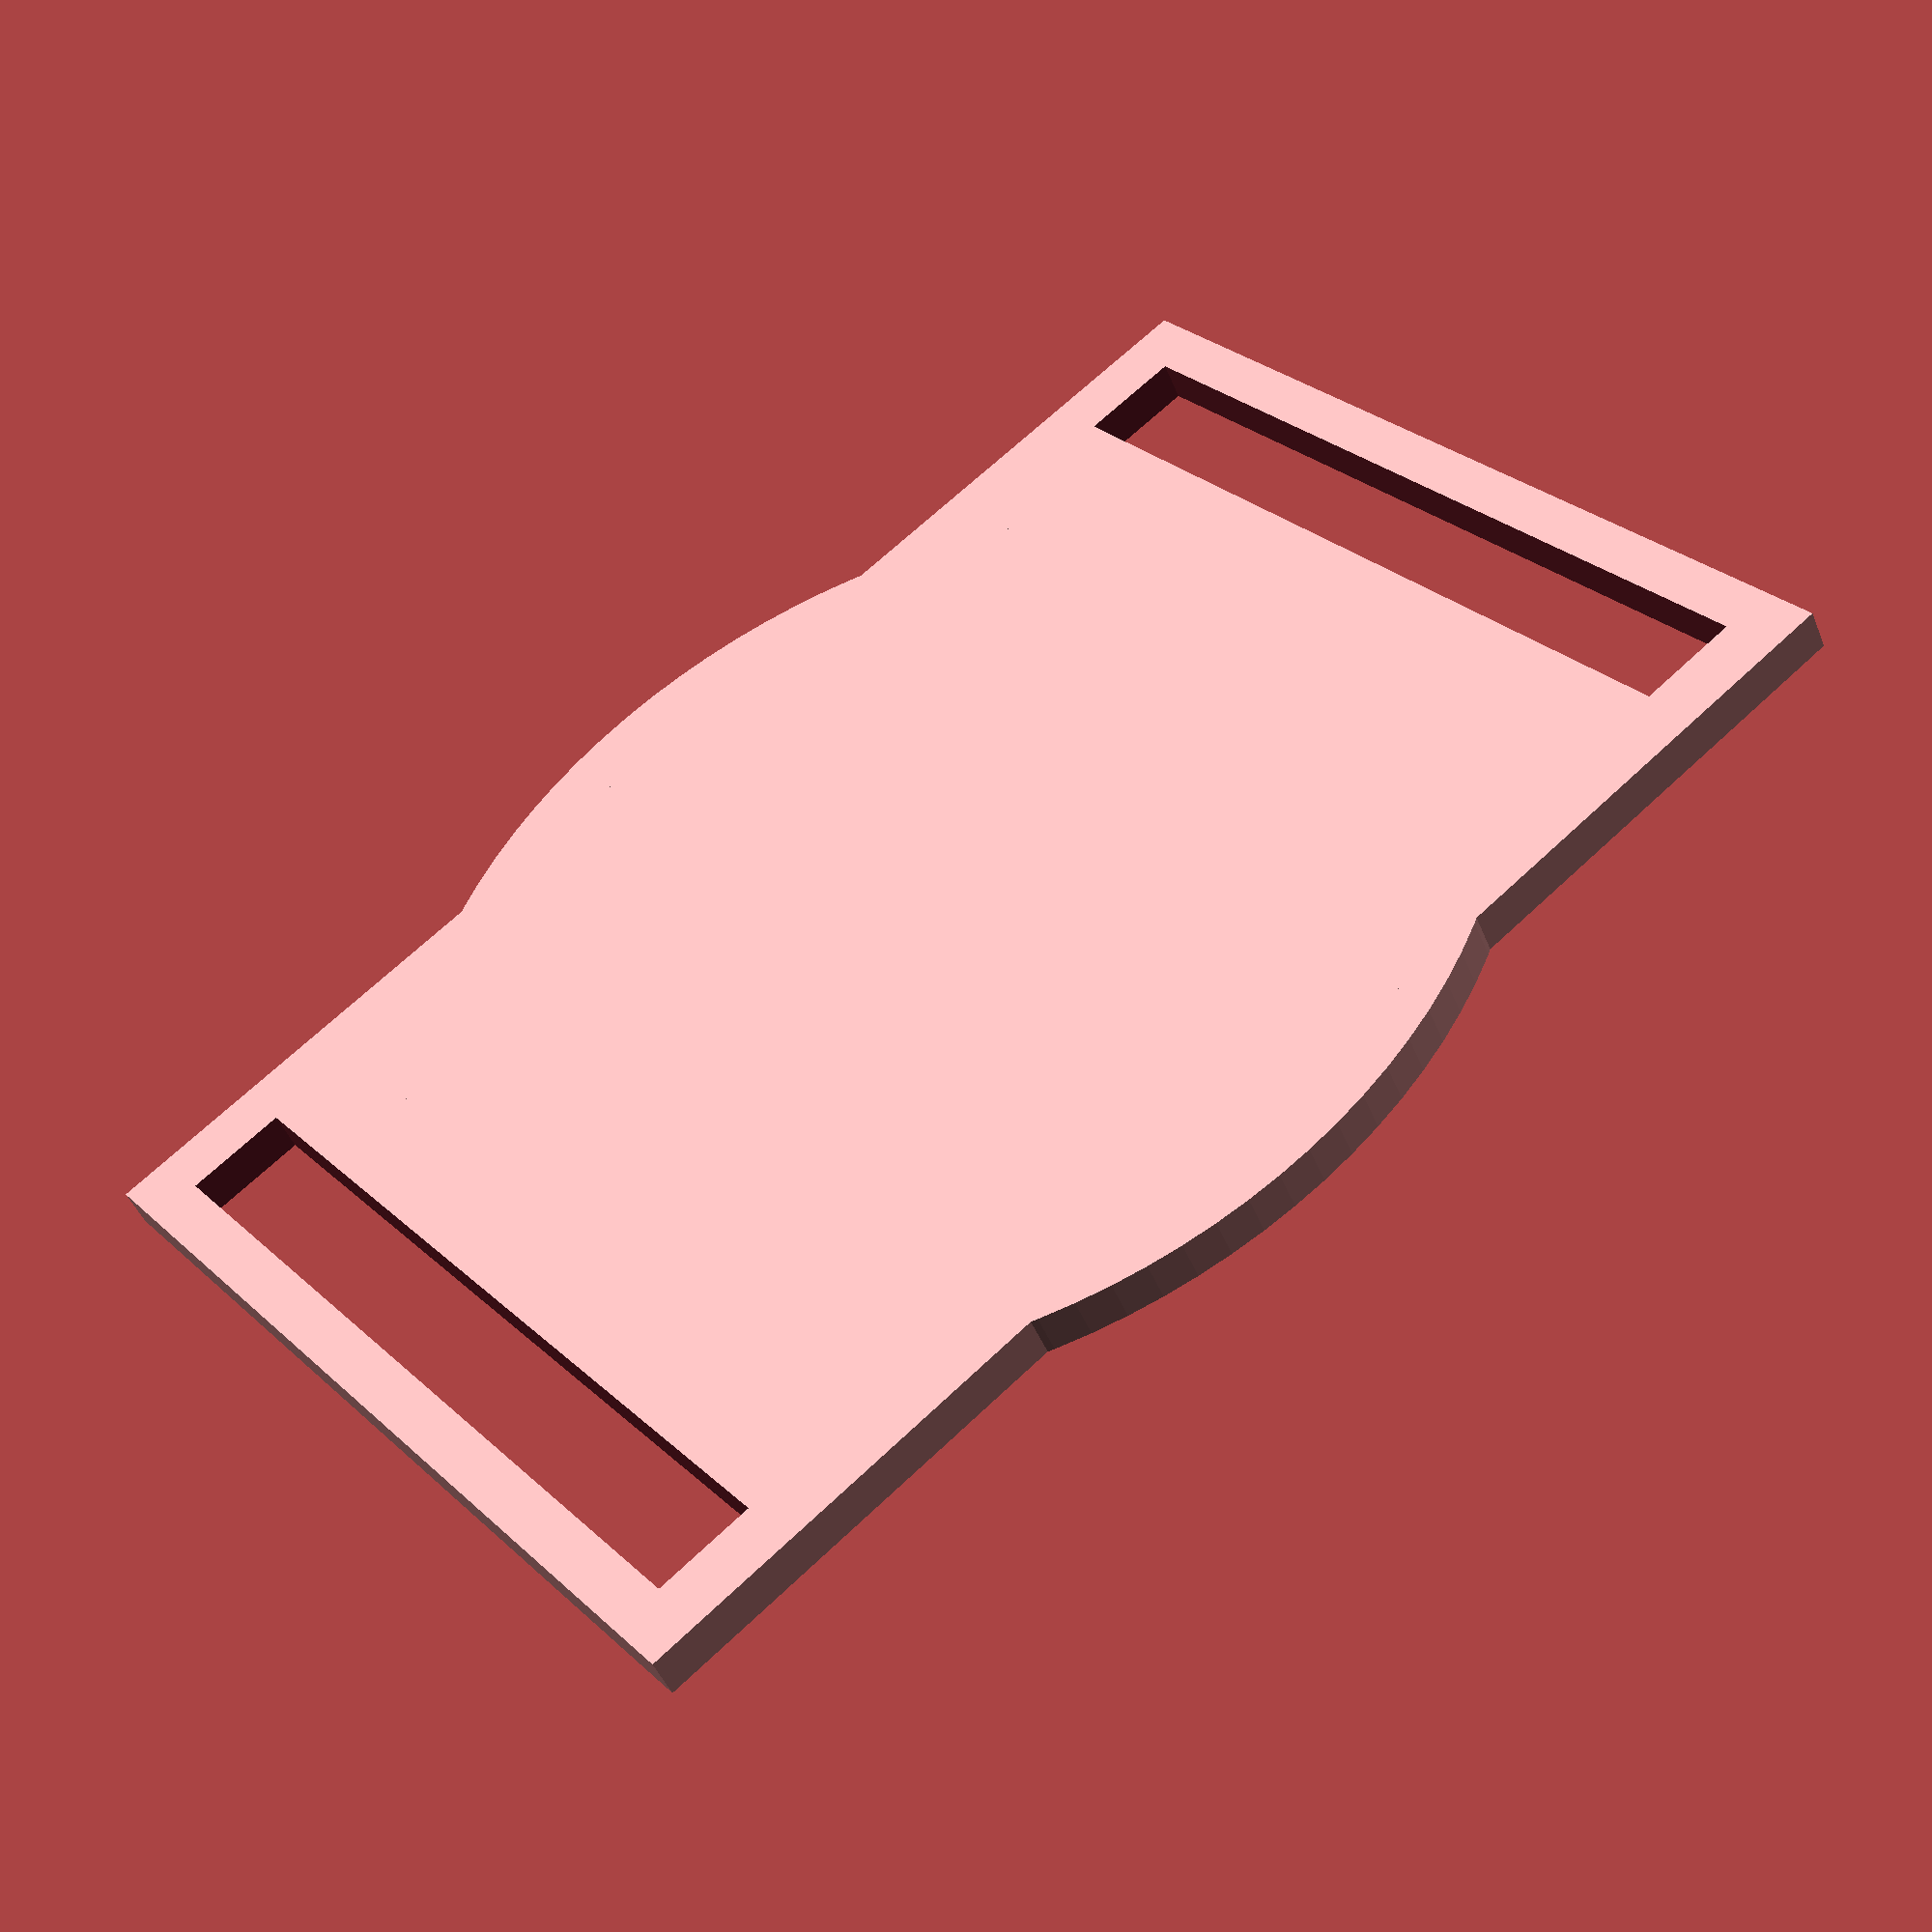
<openscad>
$fn=100;
brad=54/2;
trad=31.4/2;
gap=2.5;

cylinder(r=brad,h=2);
cylinder(r=trad,h=2+gap+2.5);
intersection(){
   translate([0,0,2+gap+1.25]) cube([11.5,trad*2+6,2.5], center=true);
   cylinder(r=trad+3,h=2+gap+2.5);
}
   translate([0,0,2+gap+1.25]) cube([1,trad*2+6+1,2.5], center=true);

difference() {
translate([0,0,1]) cube([47,brad*2+15,2], center=true);
translate([-20.5,brad,-1]) cube([41,5,4]);
translate([-20.5,-brad-5,-1]) cube([41,5,4]);
}
</openscad>
<views>
elev=46.5 azim=128.6 roll=201.5 proj=p view=solid
</views>
